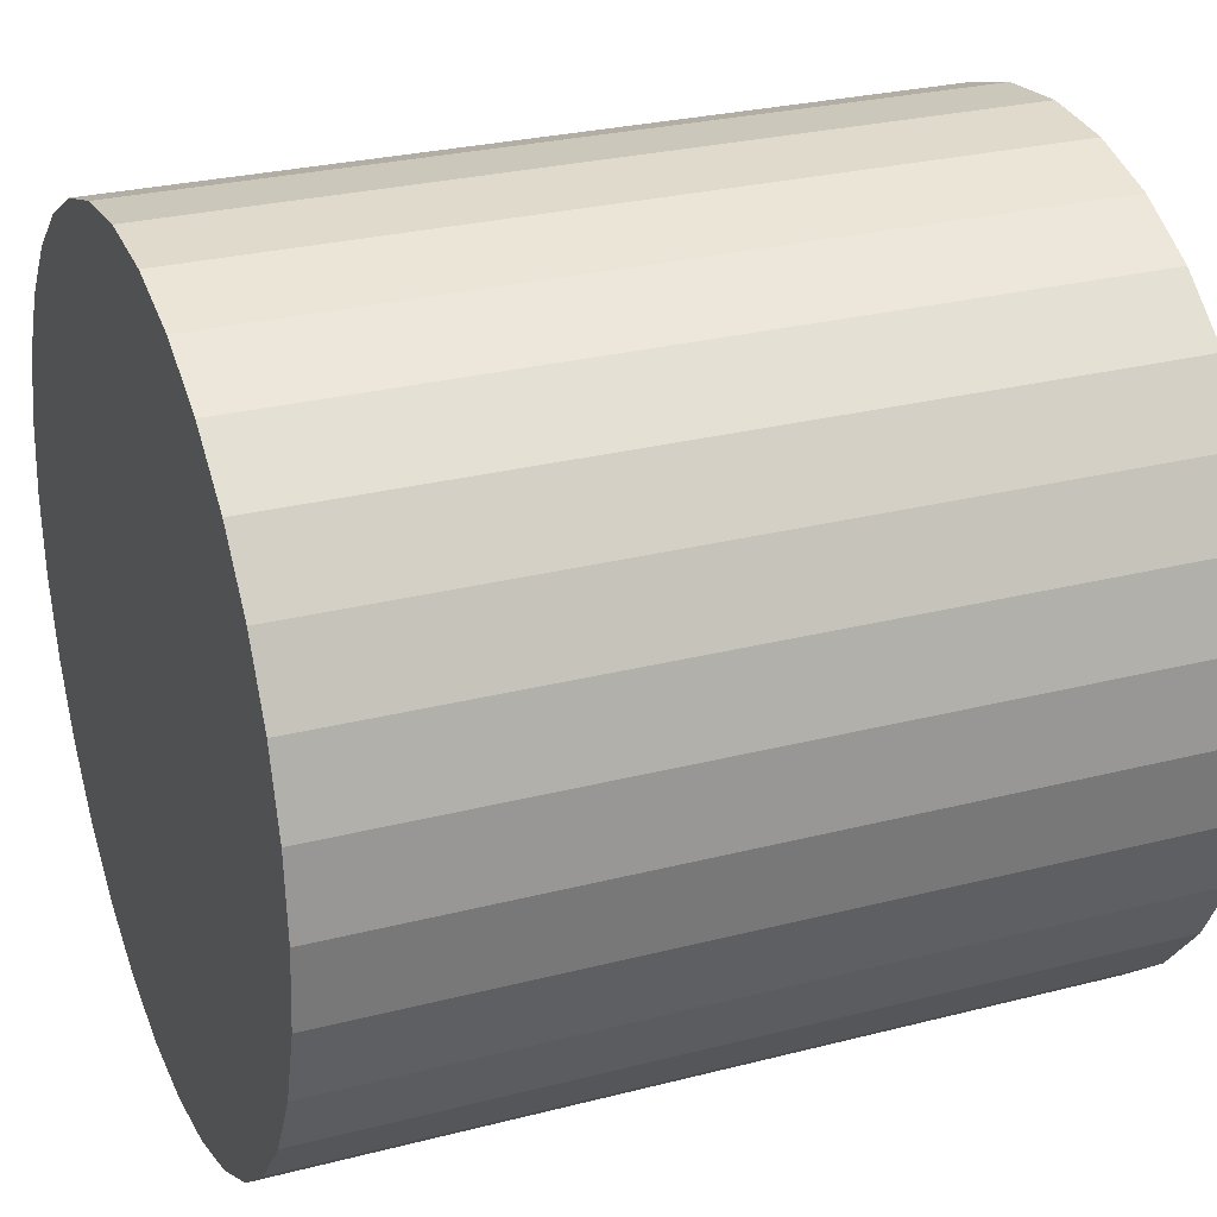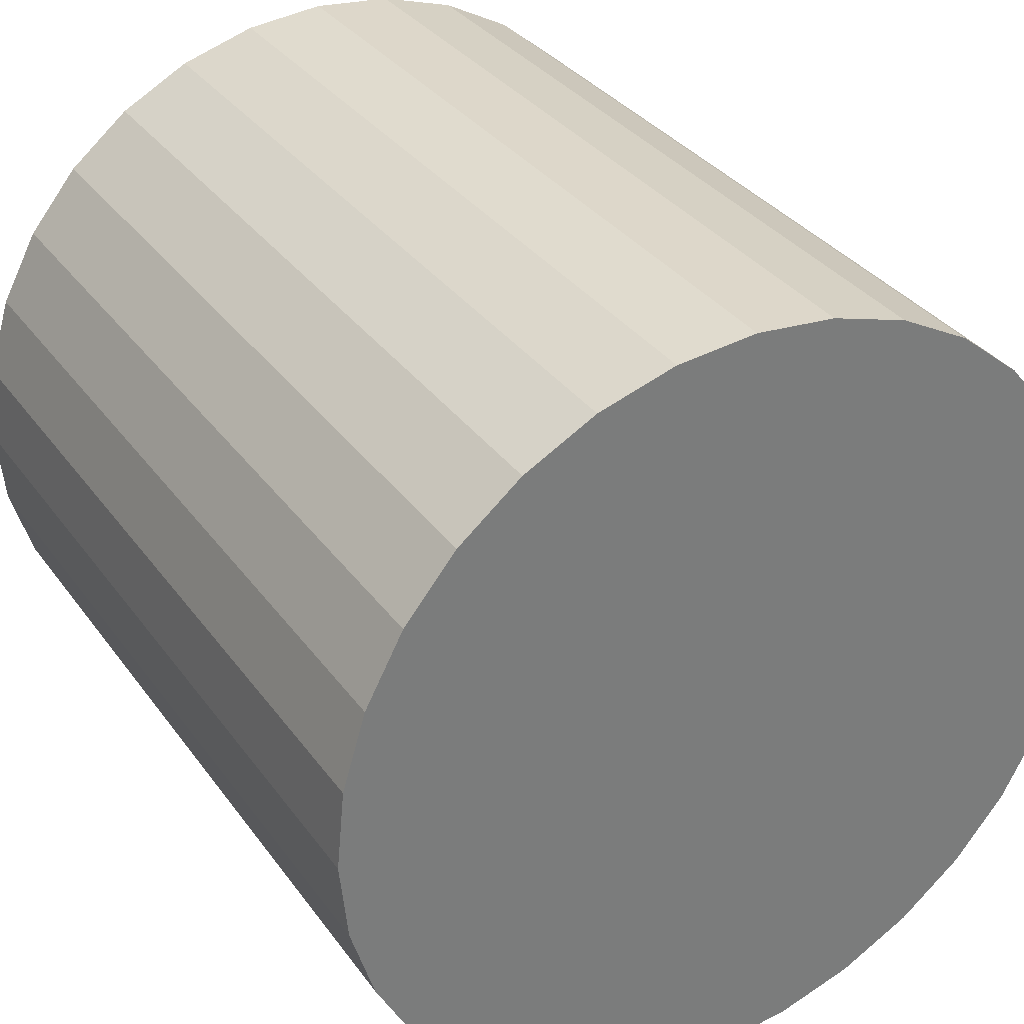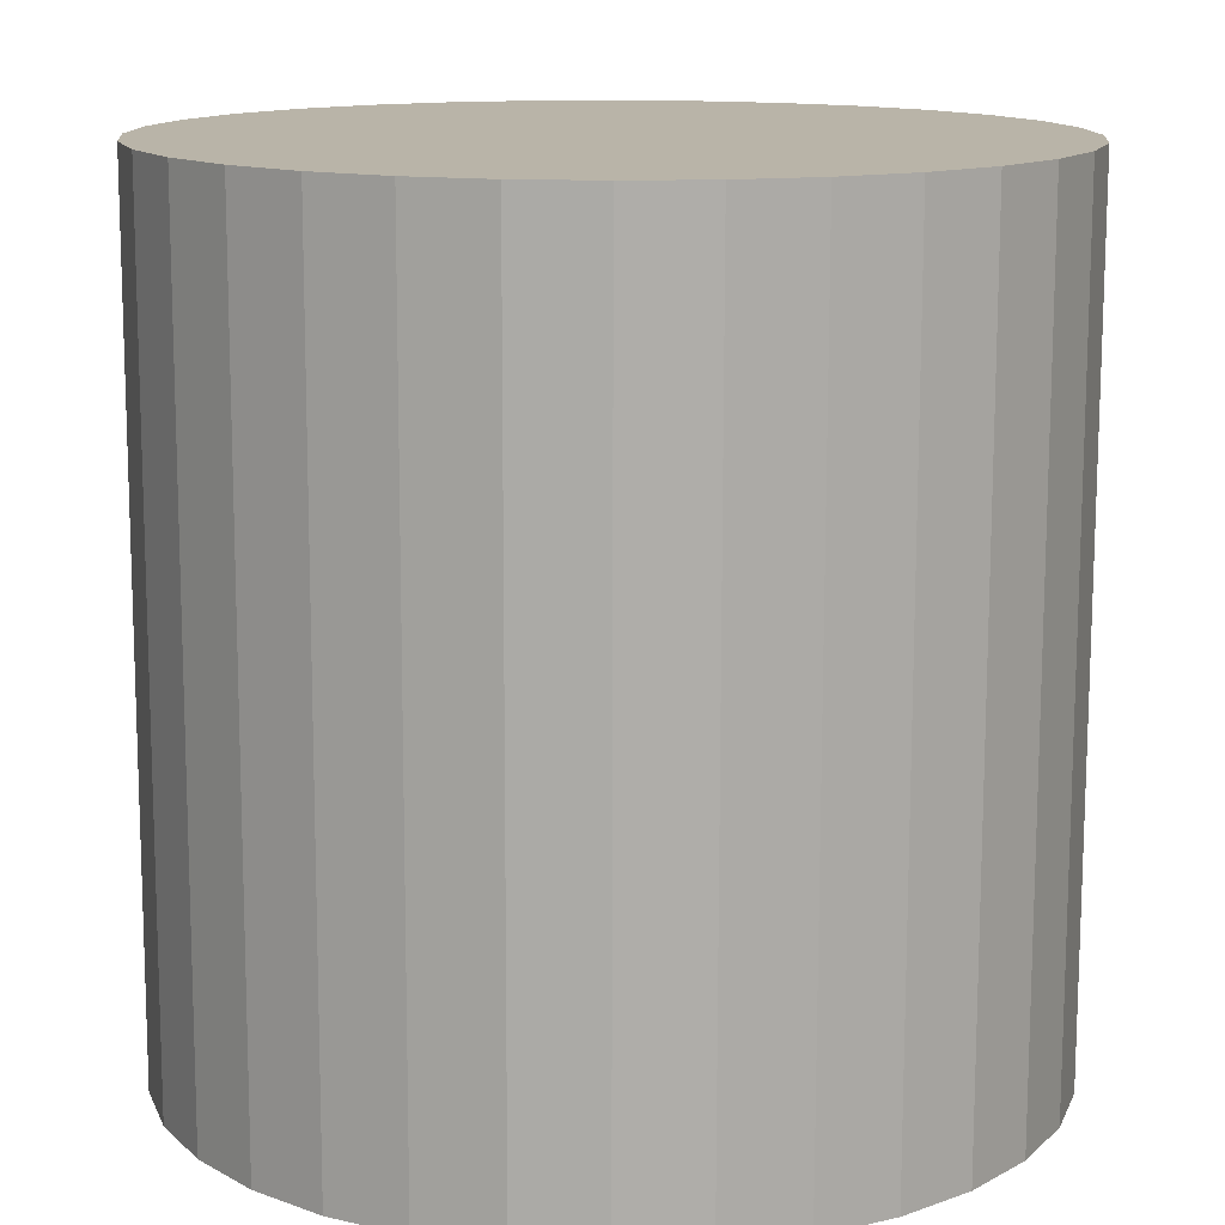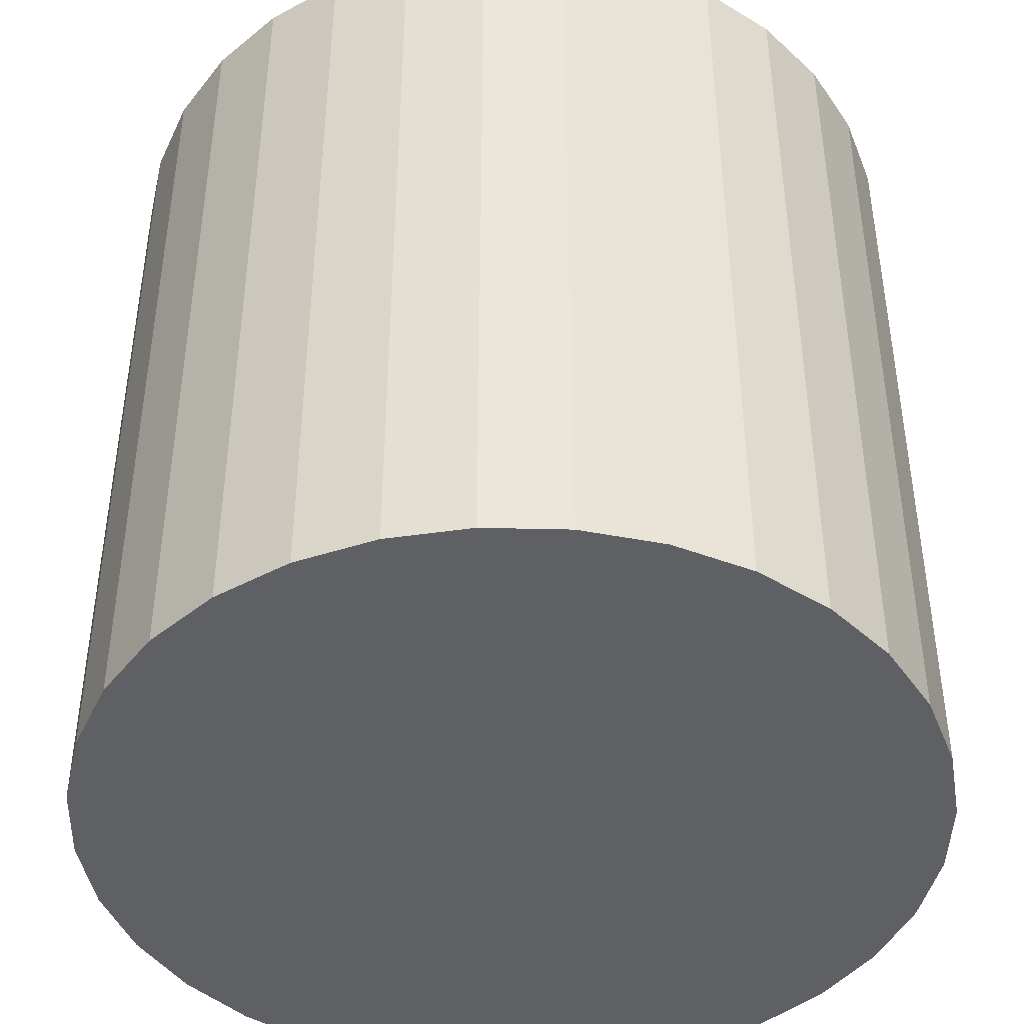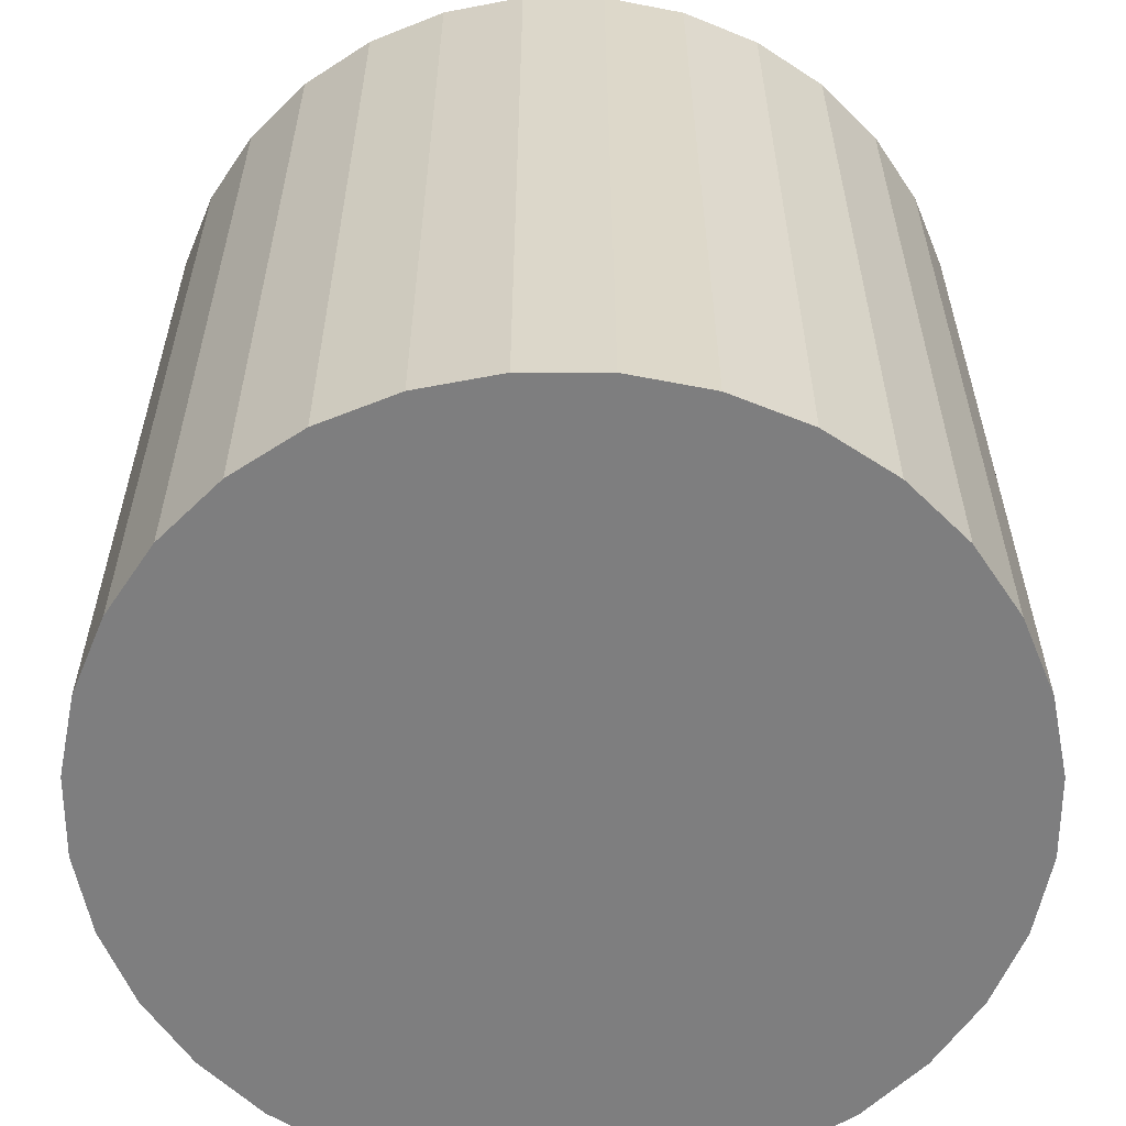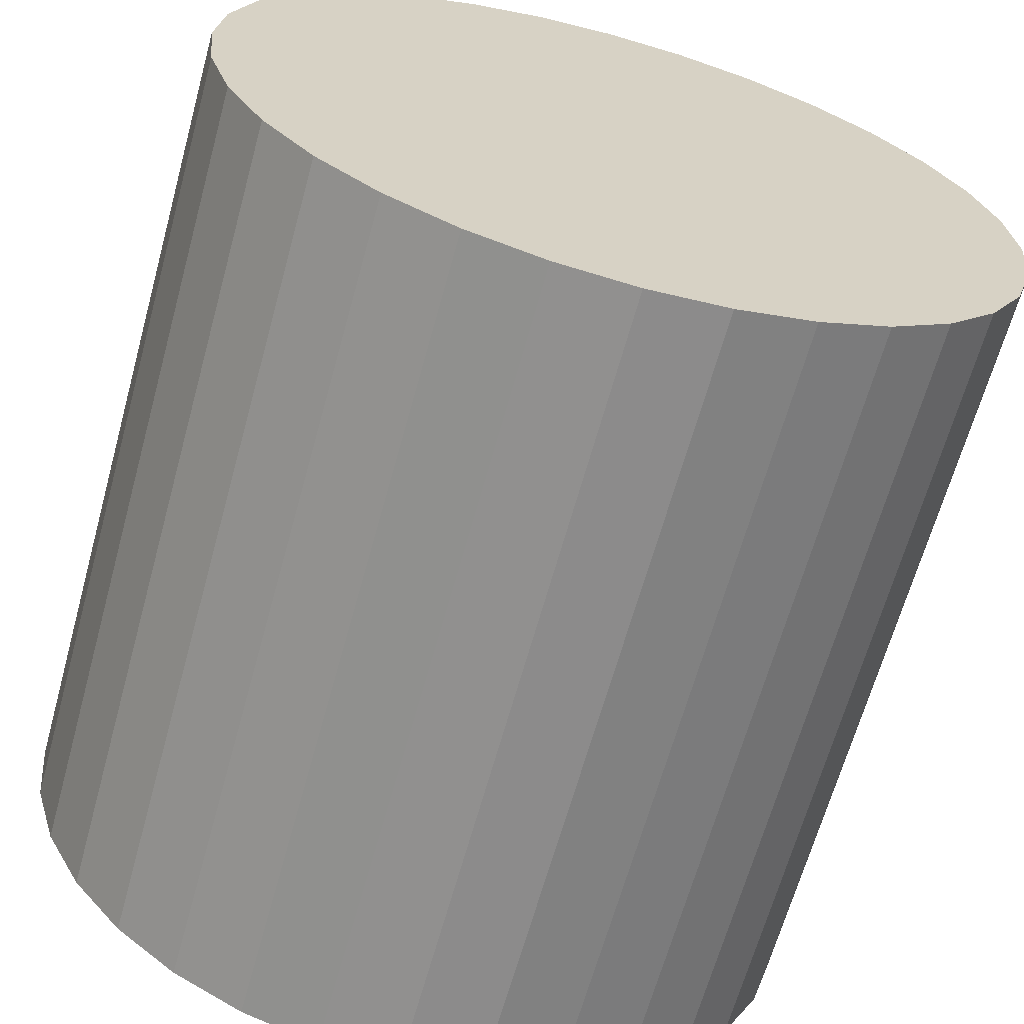
<metadata>
{"format":"obj","ext":"obj","renderer":"f3d","projection":"perspective","resolution":1024,"background":"white","views":[{"elev":27.3,"azim":-111.7,"up":"+Z"},{"elev":33.1,"azim":-30.1,"up":"+Z"},{"elev":-76.9,"azim":-0.1,"up":"+Z"},{"elev":-43.8,"azim":150.3,"up":"+Y"},{"elev":-59.4,"azim":-95.7,"up":"+Y"},{"elev":-65.1,"azim":164.6,"up":"+Z"}]}
</metadata>
<code>
o Cylinder
v -0.01262 -0.9719 -1.006
v -0.01262 1.028 -1.006
v 0.1825 -0.9719 -0.9869
v 0.1825 1.028 -0.9869
v 0.3701 -0.9719 -0.93
v 0.3701 1.028 -0.93
v 0.543 -0.9719 -0.8376
v 0.543 1.028 -0.8376
v 0.6945 -0.9719 -0.7132
v 0.6945 1.028 -0.7132
v 0.8188 -0.9719 -0.5617
v 0.8188 1.028 -0.5617
v 0.9113 -0.9719 -0.3888
v 0.9113 1.028 -0.3888
v 0.9682 -0.9719 -0.2012
v 0.9682 1.028 -0.2012
v 0.9874 -0.9719 -0.006083
v 0.9874 1.028 -0.006083
v 0.9682 -0.9719 0.189
v 0.9682 1.028 0.189
v 0.9113 -0.9719 0.3766
v 0.9113 1.028 0.3766
v 0.8188 -0.9719 0.5495
v 0.8188 1.028 0.5495
v 0.6945 -0.9719 0.701
v 0.6945 1.028 0.701
v 0.543 -0.9719 0.8254
v 0.543 1.028 0.8254
v 0.3701 -0.9719 0.9178
v 0.3701 1.028 0.9178
v 0.1825 -0.9719 0.9747
v 0.1825 1.028 0.9747
v -0.01262 -0.9719 0.9939
v -0.01262 1.028 0.9939
v -0.2077 -0.9719 0.9747
v -0.2077 1.028 0.9747
v -0.3953 -0.9719 0.9178
v -0.3953 1.028 0.9178
v -0.5682 -0.9719 0.8254
v -0.5682 1.028 0.8254
v -0.7197 -0.9719 0.701
v -0.7197 1.028 0.701
v -0.8441 -0.9719 0.5495
v -0.8441 1.028 0.5495
v -0.9365 -0.9719 0.3766
v -0.9365 1.028 0.3766
v -0.9934 -0.9719 0.189
v -0.9934 1.028 0.189
v -1.013 -0.9719 -0.006084
v -1.013 1.028 -0.006084
v -0.9934 -0.9719 -0.2012
v -0.9934 1.028 -0.2012
v -0.9365 -0.9719 -0.3888
v -0.9365 1.028 -0.3888
v -0.8441 -0.9719 -0.5617
v -0.8441 1.028 -0.5617
v -0.7197 -0.9719 -0.7132
v -0.7197 1.028 -0.7132
v -0.5682 -0.9719 -0.8376
v -0.5682 1.028 -0.8376
v -0.3953 -0.9719 -0.93
v -0.3953 1.028 -0.93
v -0.2077 -0.9719 -0.9869
v -0.2077 1.028 -0.9869
f 2 4 3
f 4 6 5
f 6 8 7
f 8 10 9
f 10 12 11
f 12 14 13
f 13 14 16
f 16 18 17
f 18 20 19
f 20 22 21
f 22 24 23
f 24 26 25
f 26 28 27
f 28 30 29
f 30 32 31
f 32 34 33
f 34 36 35
f 36 38 37
f 38 40 39
f 40 42 41
f 42 44 43
f 44 46 45
f 46 48 47
f 48 50 49
f 50 52 51
f 52 54 53
f 54 56 55
f 56 58 57
f 58 60 59
f 60 62 61
f 4 52 36
f 64 2 1
f 62 64 63
f 31 33 1
f 1 2 3
f 3 4 5
f 5 6 7
f 7 8 9
f 9 10 11
f 11 12 13
f 15 13 16
f 15 16 17
f 17 18 19
f 19 20 21
f 21 22 23
f 23 24 25
f 25 26 27
f 27 28 29
f 29 30 31
f 31 32 33
f 33 34 35
f 35 36 37
f 37 38 39
f 39 40 41
f 41 42 43
f 43 44 45
f 45 46 47
f 47 48 49
f 49 50 51
f 51 52 53
f 53 54 55
f 55 56 57
f 57 58 59
f 59 60 61
f 6 4 36
f 8 6 10
f 12 20 14
f 20 18 16
f 20 32 22
f 24 22 26
f 32 30 28
f 36 34 32
f 38 48 44
f 40 38 42
f 48 46 44
f 52 50 48
f 56 54 52
f 56 52 58
f 64 62 60
f 4 2 64
f 6 12 10
f 38 44 42
f 22 32 28
f 48 38 52
f 38 36 52
f 22 28 26
f 4 64 52
f 60 58 64
f 12 6 20
f 20 16 14
f 61 62 63
f 64 58 52
f 20 6 36
f 63 64 1
f 20 36 32
f 63 1 33
f 61 63 59
f 53 55 57
f 53 41 51
f 49 51 47
f 3 5 7
f 37 39 41
f 33 35 37
f 63 57 59
f 29 31 27
f 21 23 25
f 17 19 21
f 17 9 15
f 9 11 13
f 9 3 7
f 57 41 53
f 51 41 43
f 41 57 37
f 21 31 1
f 25 27 21
f 9 1 3
f 43 45 47
f 37 63 33
f 51 43 47
f 9 13 15
f 1 9 17
f 57 63 37
f 17 21 1
f 27 31 21

</code>
